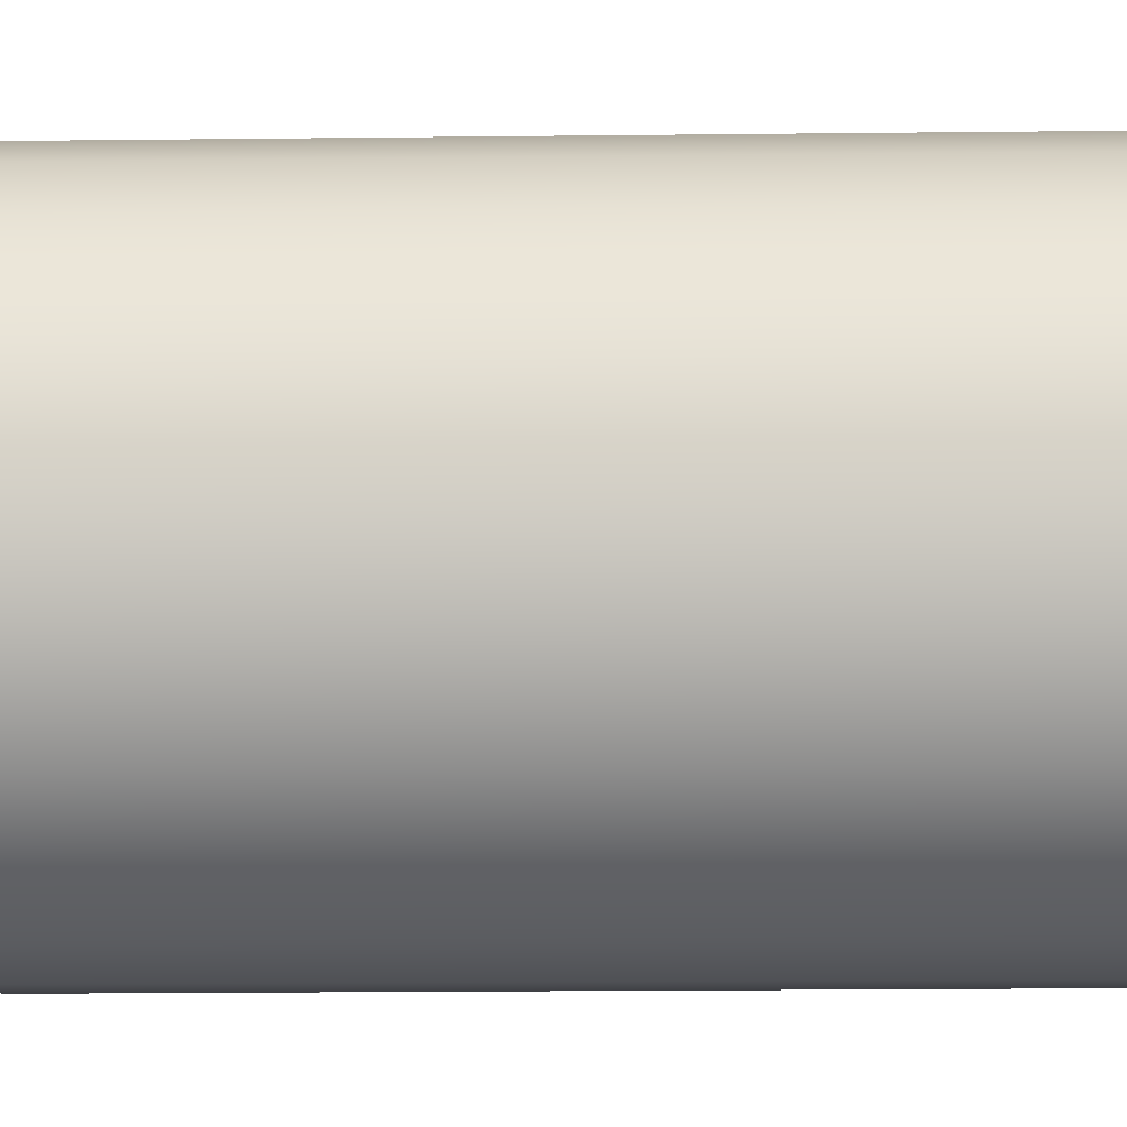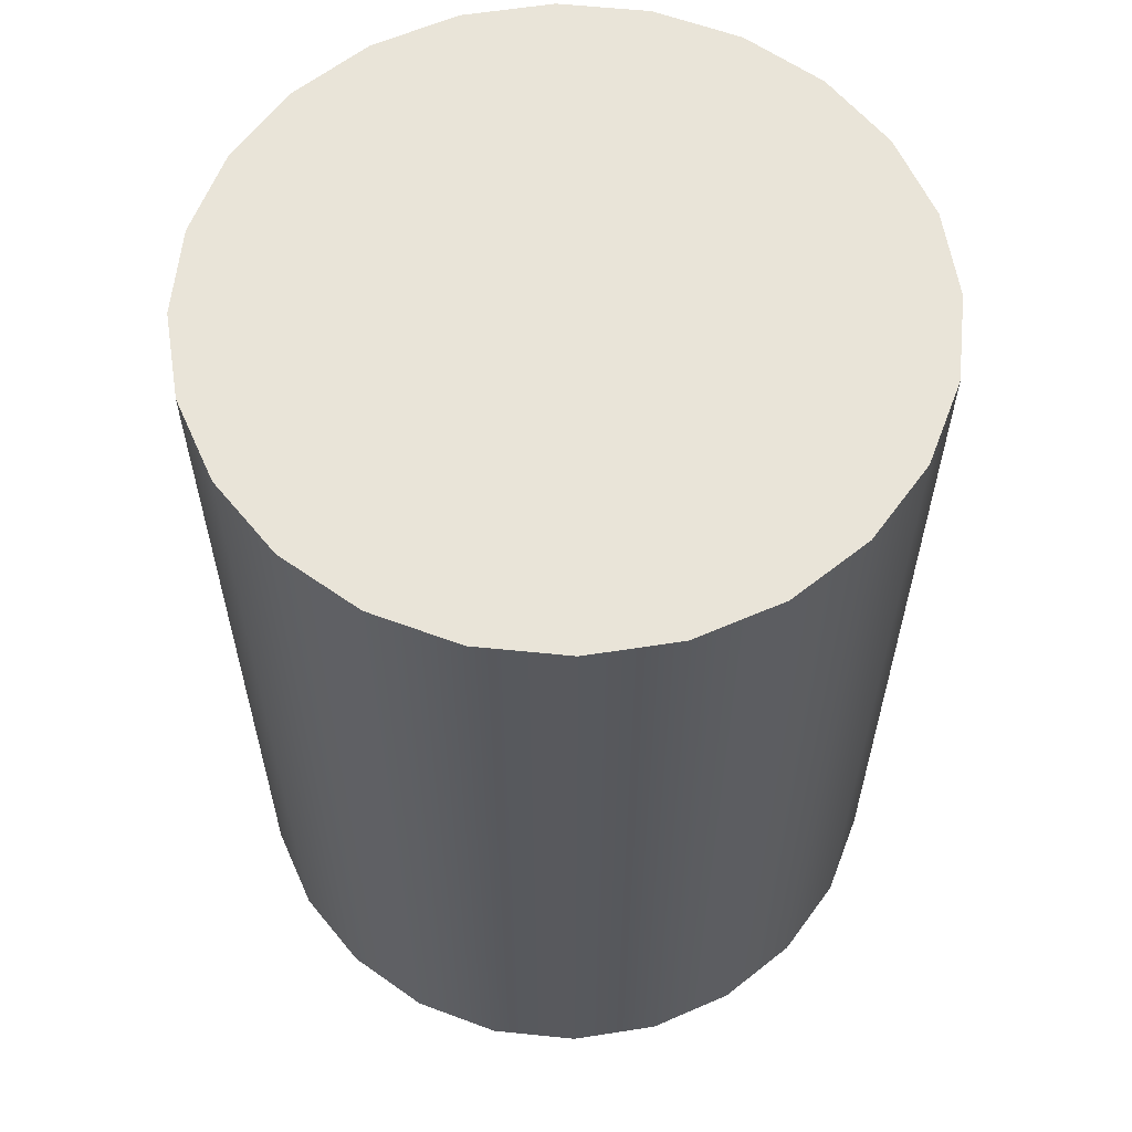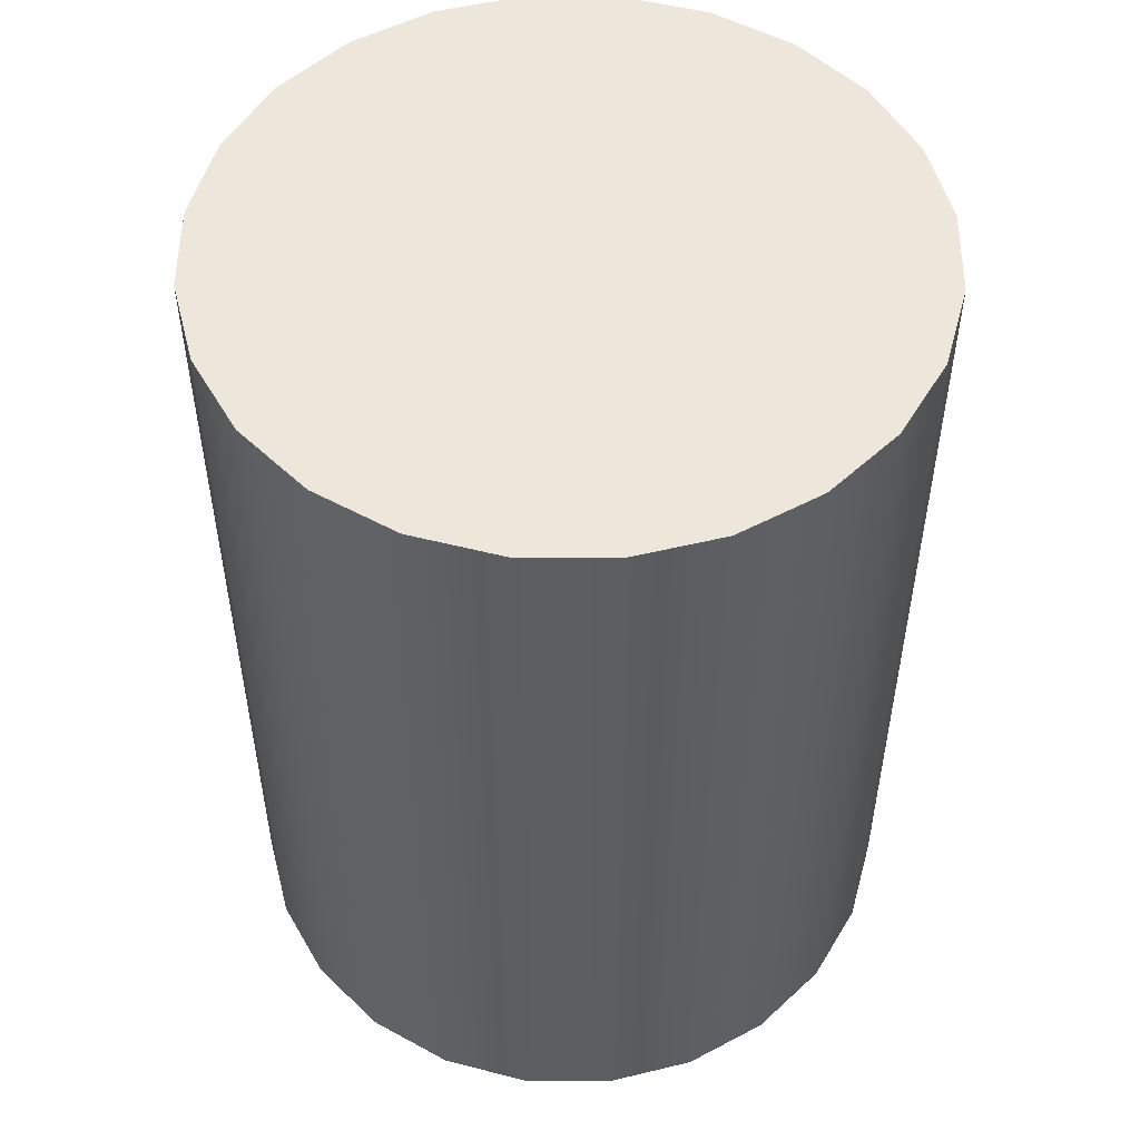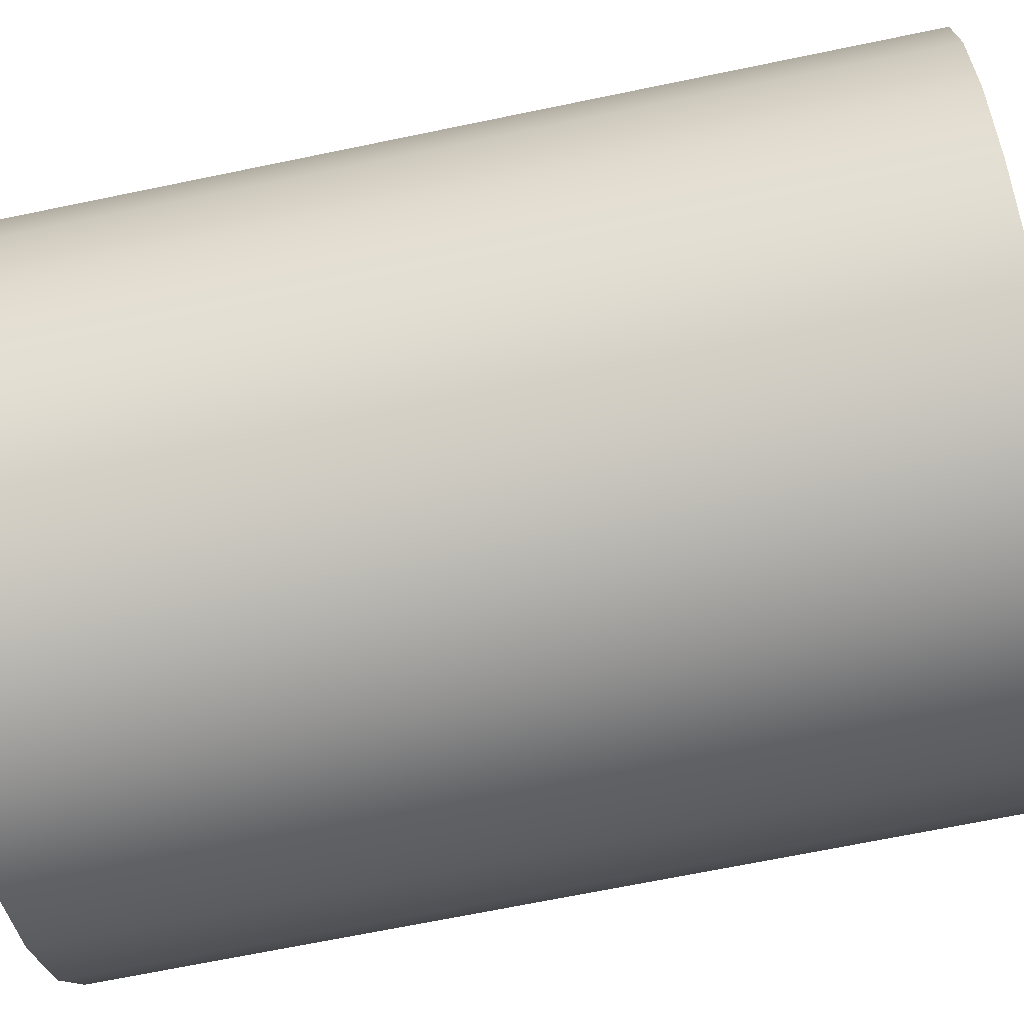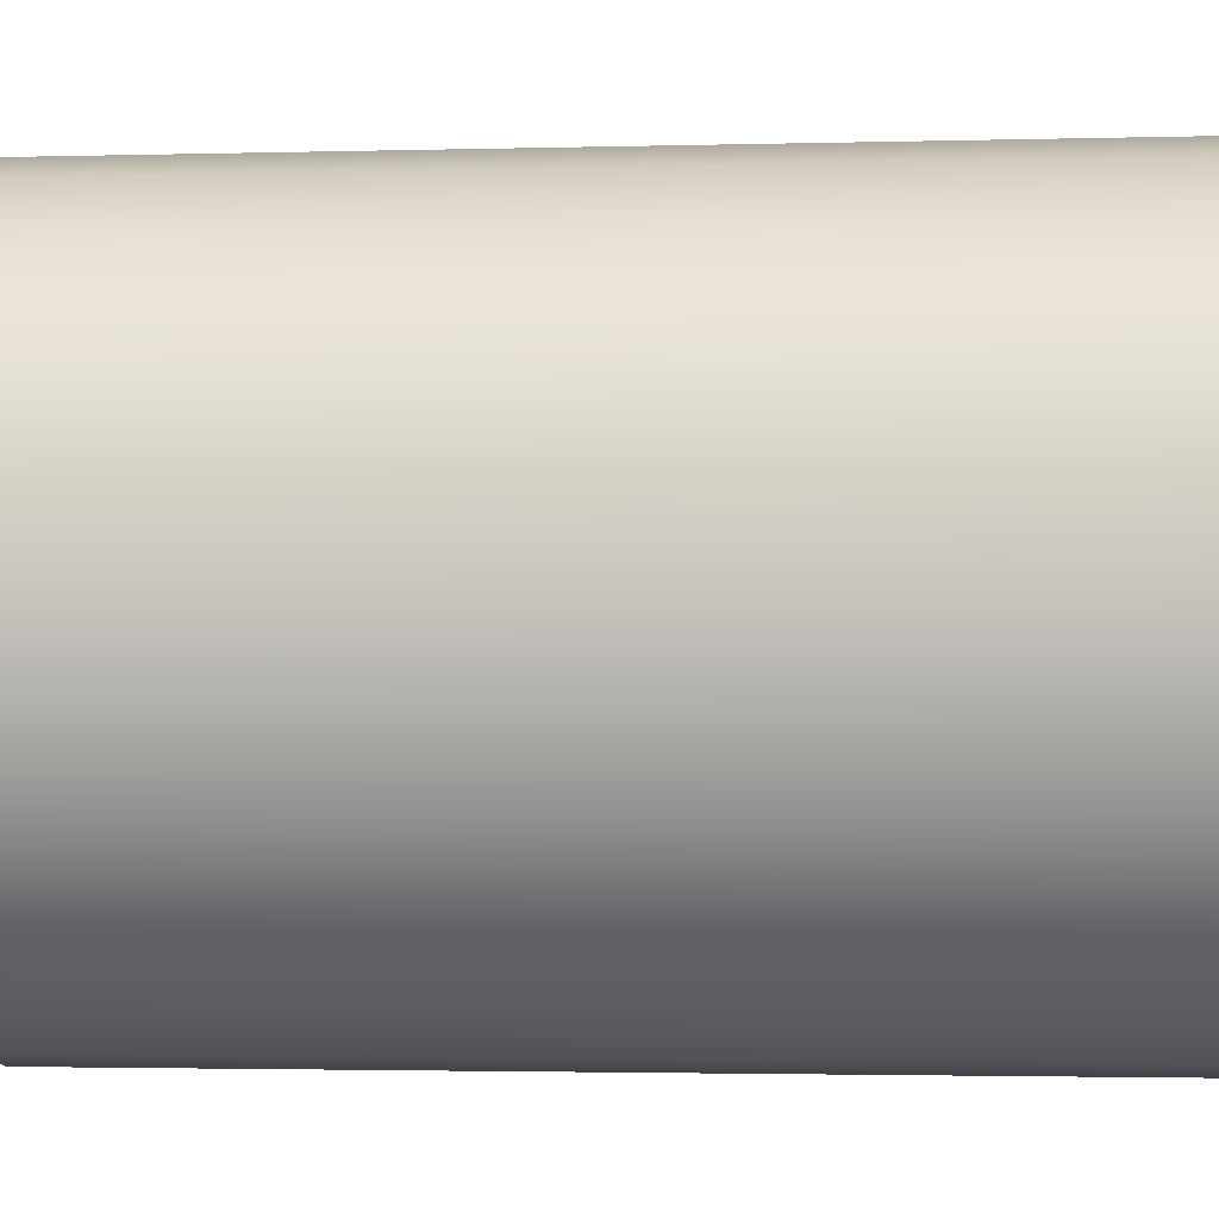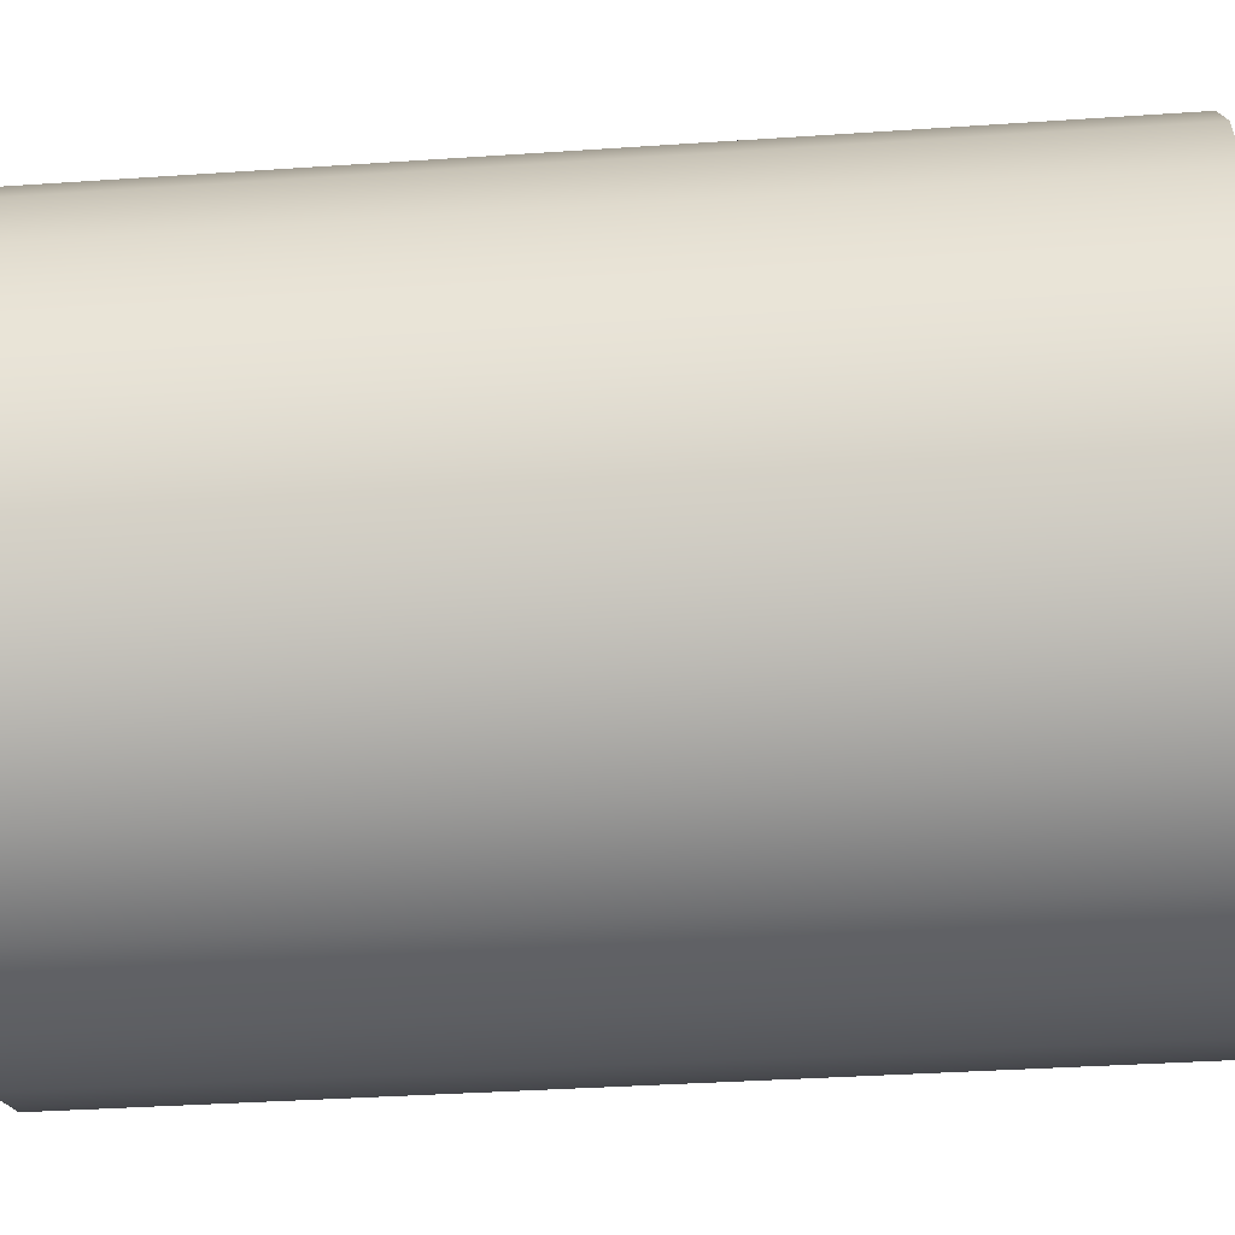
<metadata>
{"format":"obj","ext":"obj","renderer":"f3d","projection":"perspective","resolution":1024,"background":"white","views":[{"elev":-23.4,"azim":-89.0,"up":"+Z"},{"elev":60.1,"azim":-80.2,"up":"+Y"},{"elev":52.1,"azim":49.3,"up":"+Y"},{"elev":-68.4,"azim":-78.3,"up":"+Z"},{"elev":-2.3,"azim":95.7,"up":"+Z"},{"elev":-36.2,"azim":95.1,"up":"+Z"}]}
</metadata>
<code>
o mesh3/mesh3-geometry#mesh3-geometry
v 0.02523 0.6943 -0.1087
v -0.03345 0.6943 -0.1125
v -0.003867 0.6943 -0.1145
v -0.06152 0.6943 -0.1029
v -0.003867 0.994 -0.1145
v 0.02523 0.994 -0.1087
v 0.05185 0.6943 -0.09568
v -0.03345 0.994 -0.1125
v 0.05185 0.994 -0.09568
v -0.08614 0.6943 -0.08634
v -0.06152 0.994 -0.1029
v 0.07419 0.994 -0.07617
v 0.07419 0.6943 -0.07617
v -0.08614 0.994 -0.08634
v -0.1056 0.6943 -0.064
v 0.09072 0.6943 -0.05155
v -0.1056 0.994 -0.064
v 0.09072 0.994 -0.05155
v -0.1187 0.6943 -0.03738
v -0.1187 0.994 -0.03738
v 0.1003 0.6943 -0.02349
v 0.1003 0.994 -0.02349
v -0.1244 0.6943 -0.008279
v -0.1244 0.994 -0.008279
v 0.1023 0.6943 0.0061
v 0.1023 0.994 0.0061
v -0.1224 0.6943 0.02131
v -0.1224 0.994 0.02131
v 0.09659 0.6943 0.0352
v 0.09659 0.994 0.0352
v -0.1128 0.6943 0.04937
v -0.1128 0.994 0.04937
v 0.08353 0.6943 0.06182
v 0.08353 0.994 0.06182
v -0.09631 0.6943 0.07399
v -0.09631 0.994 0.07399
v 0.06402 0.6943 0.08416
v 0.06402 0.994 0.08416
v -0.07397 0.6943 0.0935
v 0.0394 0.994 0.1007
v -0.07397 0.994 0.0935
v 0.0394 0.6943 0.1007
v -0.04734 0.6943 0.1066
v 0.01134 0.994 0.1103
v -0.04734 0.994 0.1066
v 0.01134 0.6943 0.1103
v -0.01825 0.6943 0.1123
v -0.01825 0.994 0.1123
f 1 2 3
f 2 1 4
f 3 2 1
f 4 1 2
f 3 5 2
f 1 6 3
f 4 1 7
f 7 1 4
f 2 8 4
f 8 2 5
f 5 3 6
f 6 1 9
f 7 9 1
f 4 7 10
f 10 7 4
f 11 4 8
f 5 6 8
f 9 11 6
f 9 7 12
f 10 7 13
f 13 7 10
f 4 11 10
f 11 8 6
f 14 11 9
f 13 12 7
f 12 14 9
f 10 13 15
f 15 13 10
f 14 10 11
f 13 16 12
f 17 14 12
f 15 13 16
f 16 13 15
f 15 10 17
f 14 17 10
f 18 12 16
f 18 17 12
f 15 16 19
f 19 16 15
f 17 20 15
f 16 21 18
f 20 17 18
f 19 16 21
f 21 16 19
f 19 15 20
f 22 18 21
f 22 20 18
f 19 21 23
f 23 21 19
f 20 24 19
f 21 25 22
f 24 20 22
f 23 21 25
f 25 21 23
f 23 19 24
f 26 22 25
f 26 24 22
f 23 25 27
f 27 25 23
f 24 28 23
f 25 29 26
f 28 24 26
f 27 25 29
f 29 25 27
f 27 23 28
f 30 26 29
f 30 28 26
f 27 29 31
f 31 29 27
f 28 32 27
f 29 33 30
f 32 28 30
f 31 29 33
f 33 29 31
f 31 27 32
f 34 30 33
f 34 32 30
f 31 33 35
f 35 33 31
f 32 36 31
f 33 37 34
f 36 32 34
f 35 33 37
f 37 33 35
f 35 31 36
f 38 34 37
f 38 36 34
f 35 37 39
f 39 37 35
f 35 36 39
f 38 37 40
f 41 36 38
f 39 37 42
f 42 37 39
f 41 39 36
f 42 40 37
f 40 41 38
f 39 42 43
f 43 42 39
f 39 41 43
f 40 42 44
f 45 41 40
f 43 42 46
f 46 42 43
f 45 43 41
f 46 44 42
f 44 45 40
f 43 46 47
f 47 46 43
f 43 45 47
f 44 46 48
f 48 45 44
f 47 48 46
f 48 47 45
f 2 5 3
f 3 6 1
f 4 8 2
f 5 2 8
f 6 3 5
f 9 1 6
f 1 9 7
f 8 4 11
f 8 6 5
f 6 11 9
f 12 7 9
f 10 11 4
f 6 8 11
f 9 11 14
f 7 12 13
f 9 14 12
f 11 10 14
f 12 16 13
f 12 14 17
f 17 10 15
f 10 17 14
f 16 12 18
f 12 17 18
f 15 20 17
f 18 21 16
f 18 17 20
f 20 15 19
f 21 18 22
f 18 20 22
f 19 24 20
f 22 25 21
f 22 20 24
f 24 19 23
f 25 22 26
f 22 24 26
f 23 28 24
f 26 29 25
f 26 24 28
f 28 23 27
f 29 26 30
f 26 28 30
f 27 32 28
f 30 33 29
f 30 28 32
f 32 27 31
f 33 30 34
f 30 32 34
f 31 36 32
f 34 37 33
f 34 32 36
f 36 31 35
f 37 34 38
f 34 36 38
f 39 36 35
f 40 37 38
f 38 36 41
f 36 39 41
f 37 40 42
f 38 41 40
f 43 41 39
f 44 42 40
f 40 41 45
f 41 43 45
f 42 44 46
f 40 45 44
f 47 45 43
f 48 46 44
f 44 45 48
f 46 48 47
f 45 47 48

</code>
